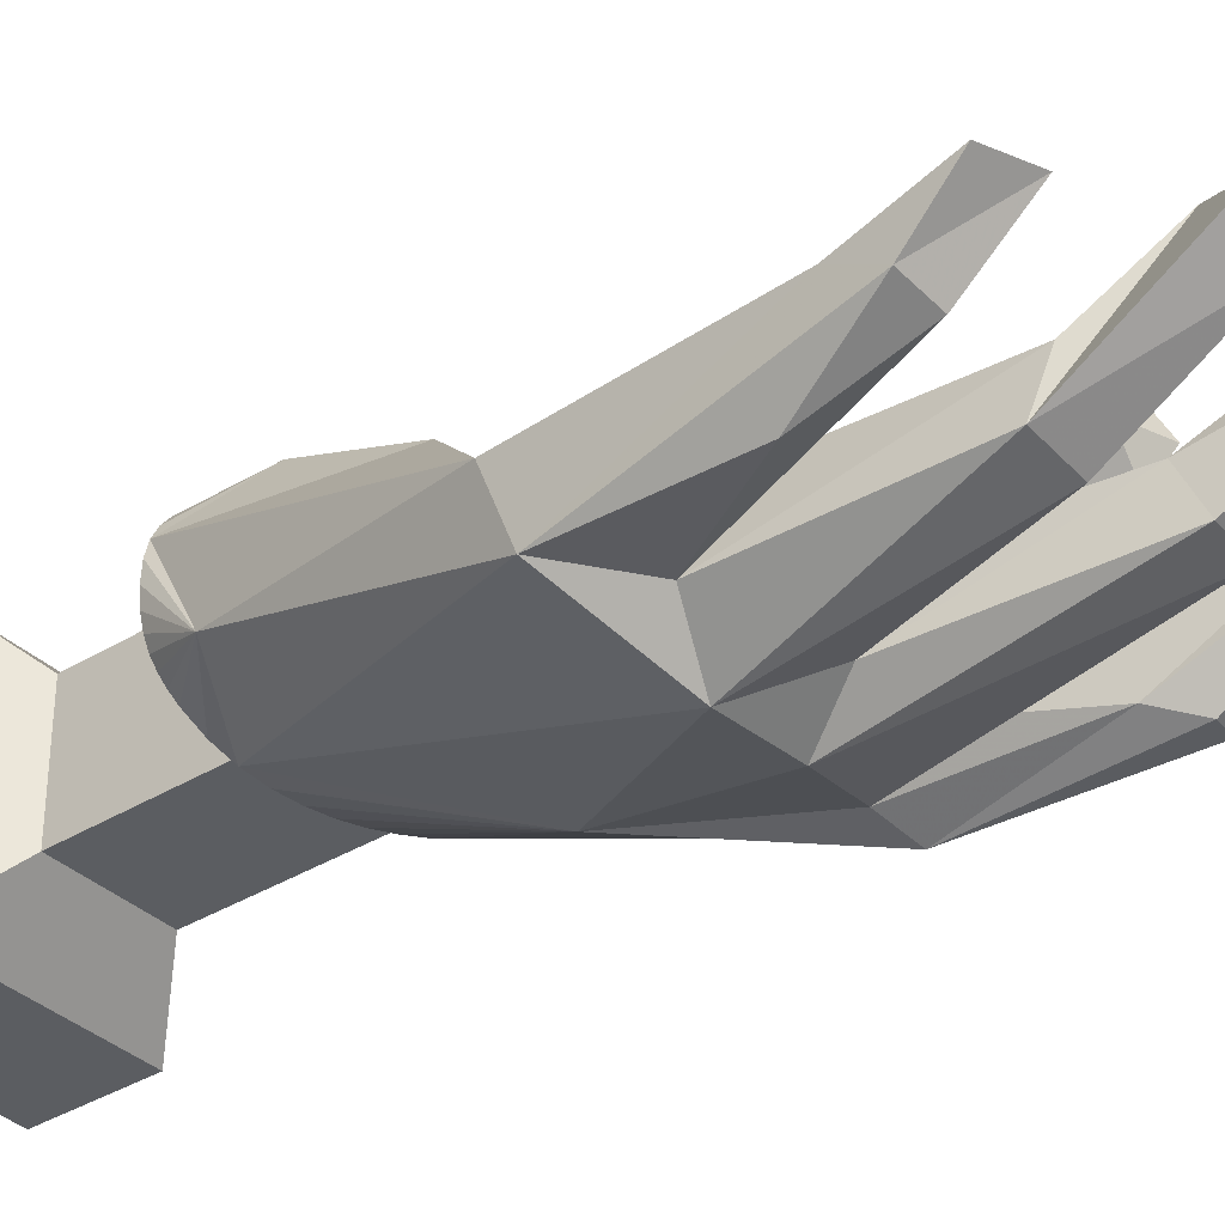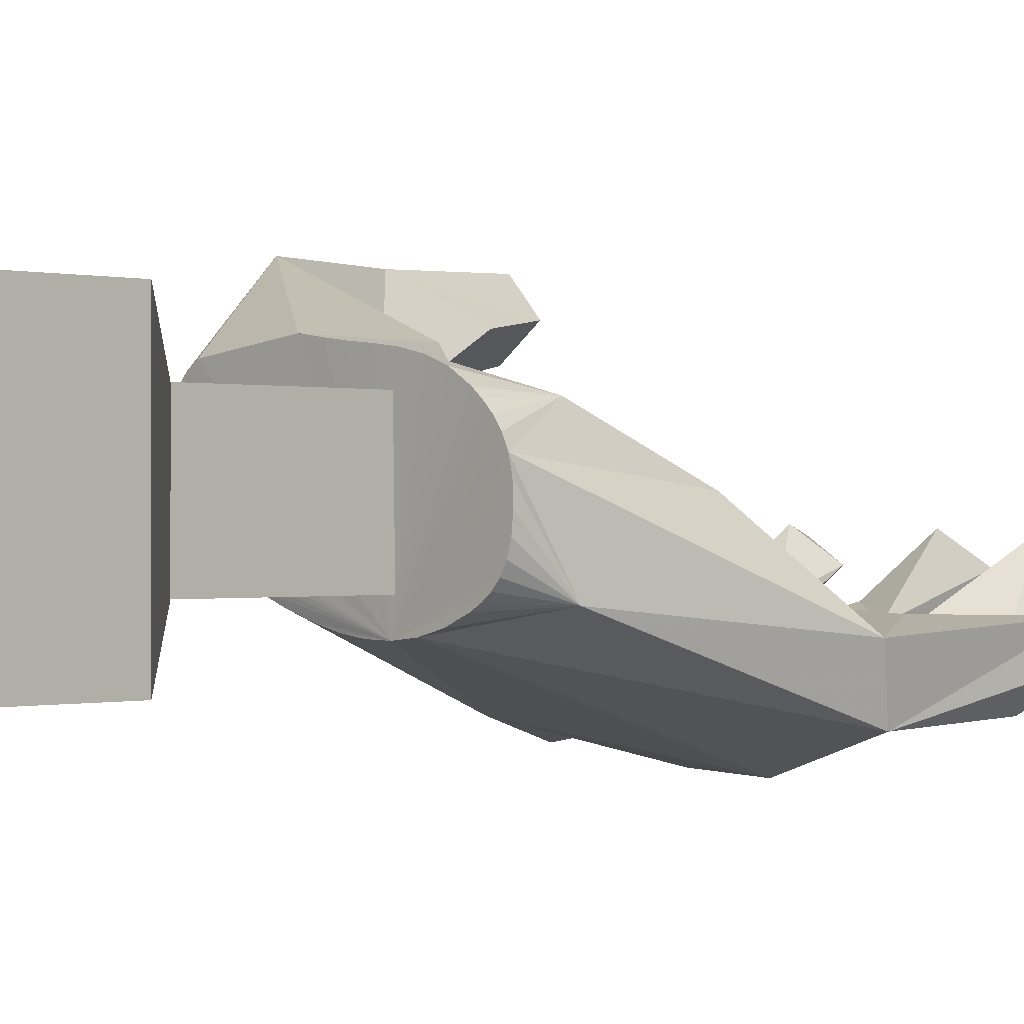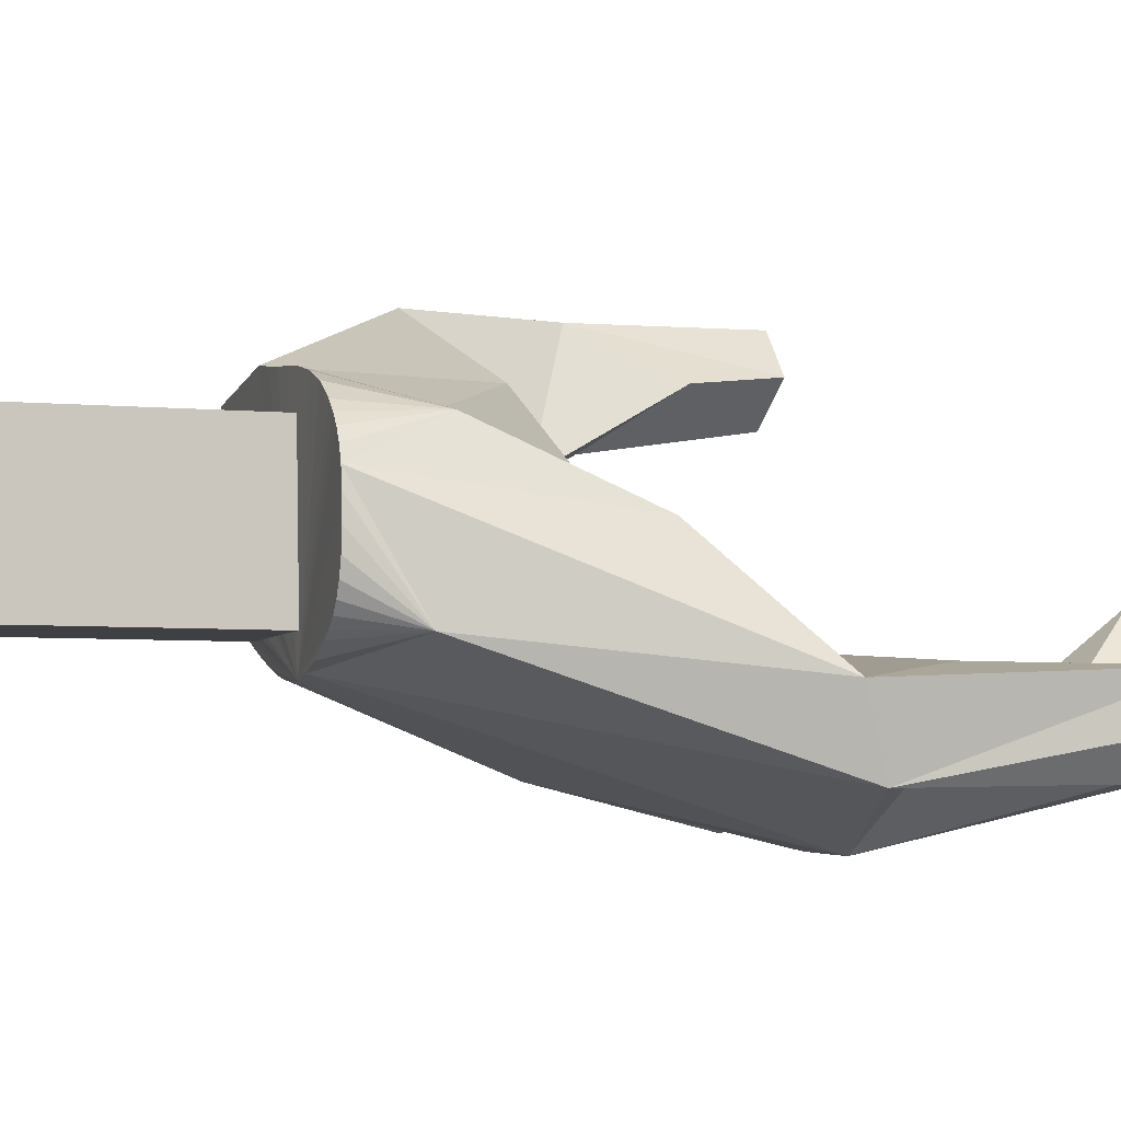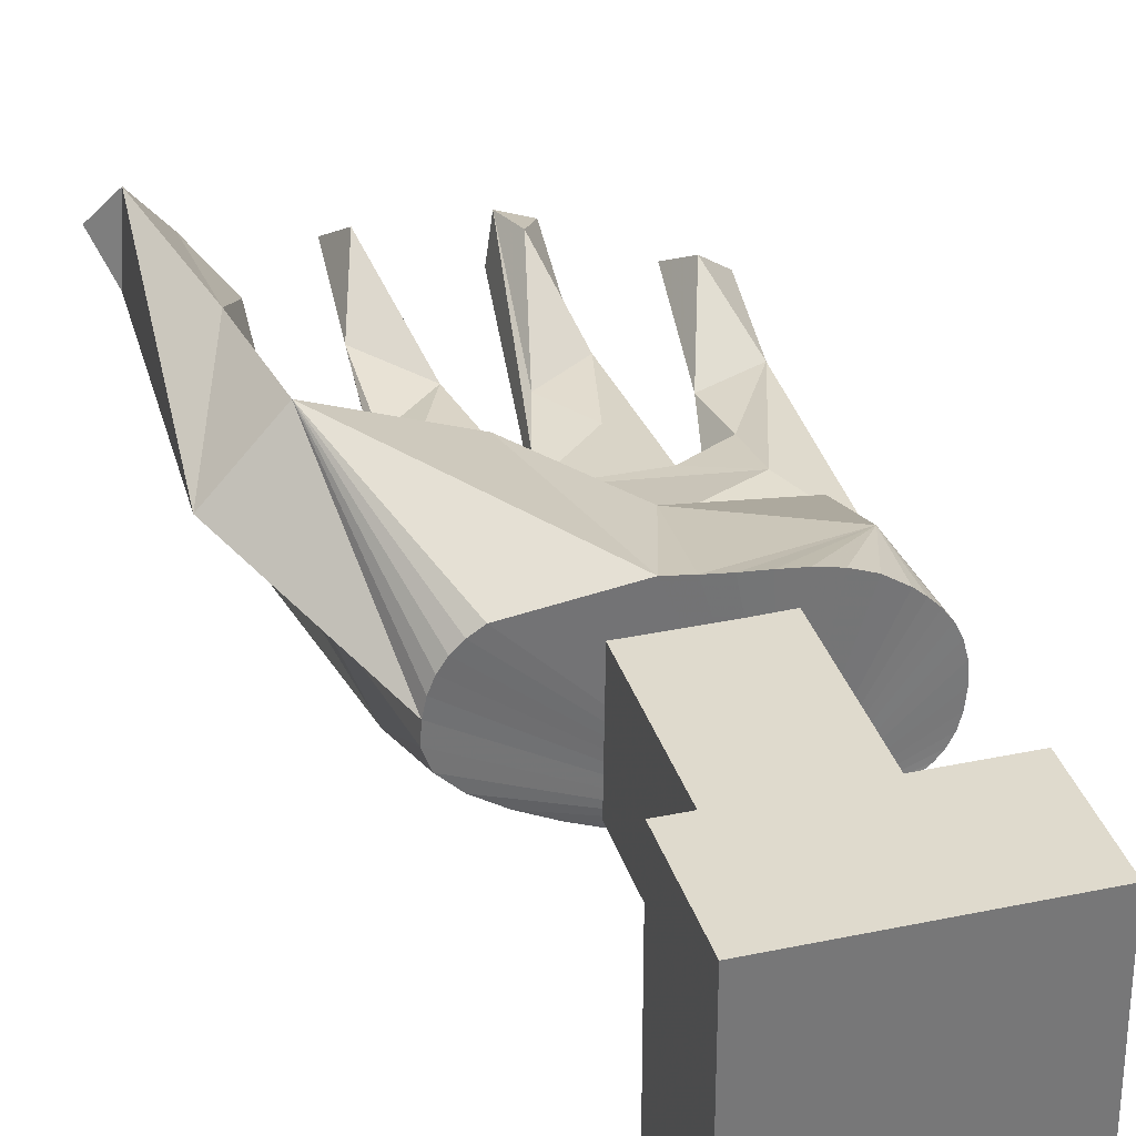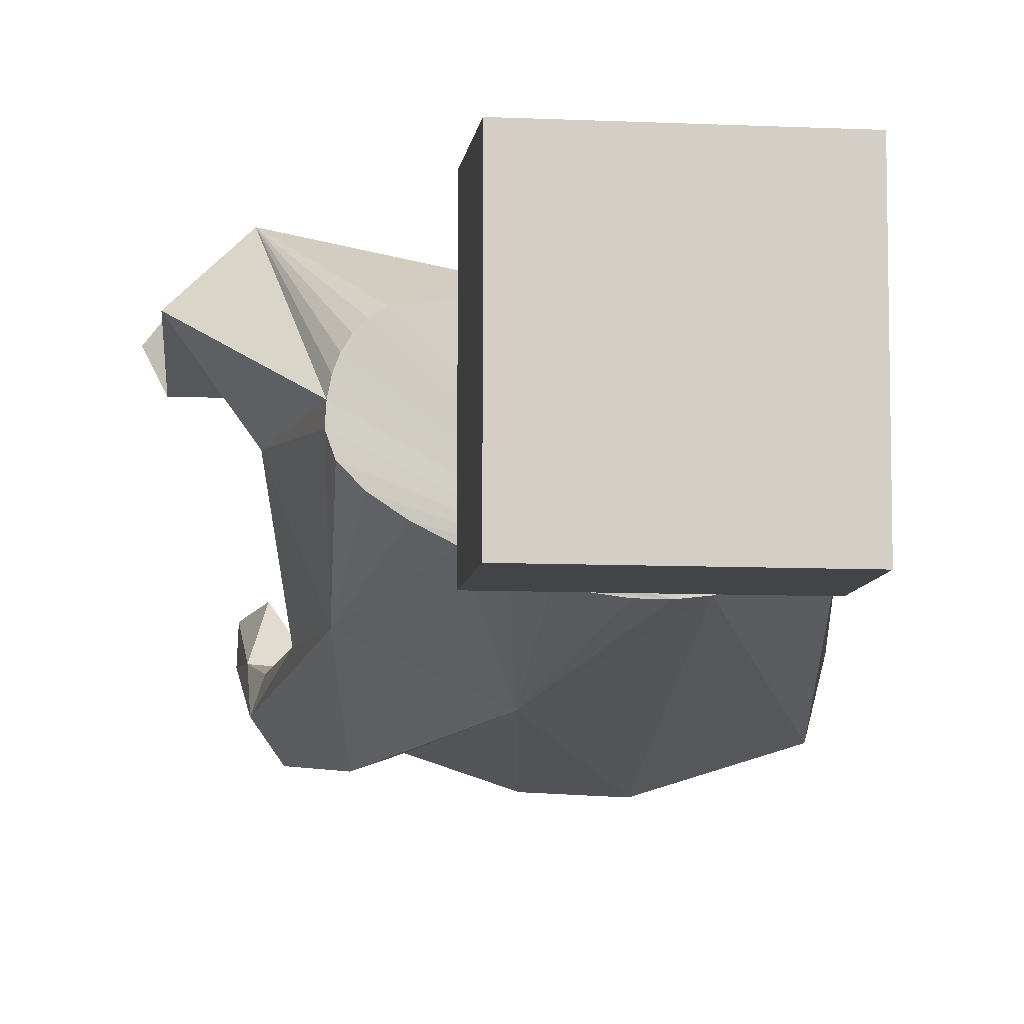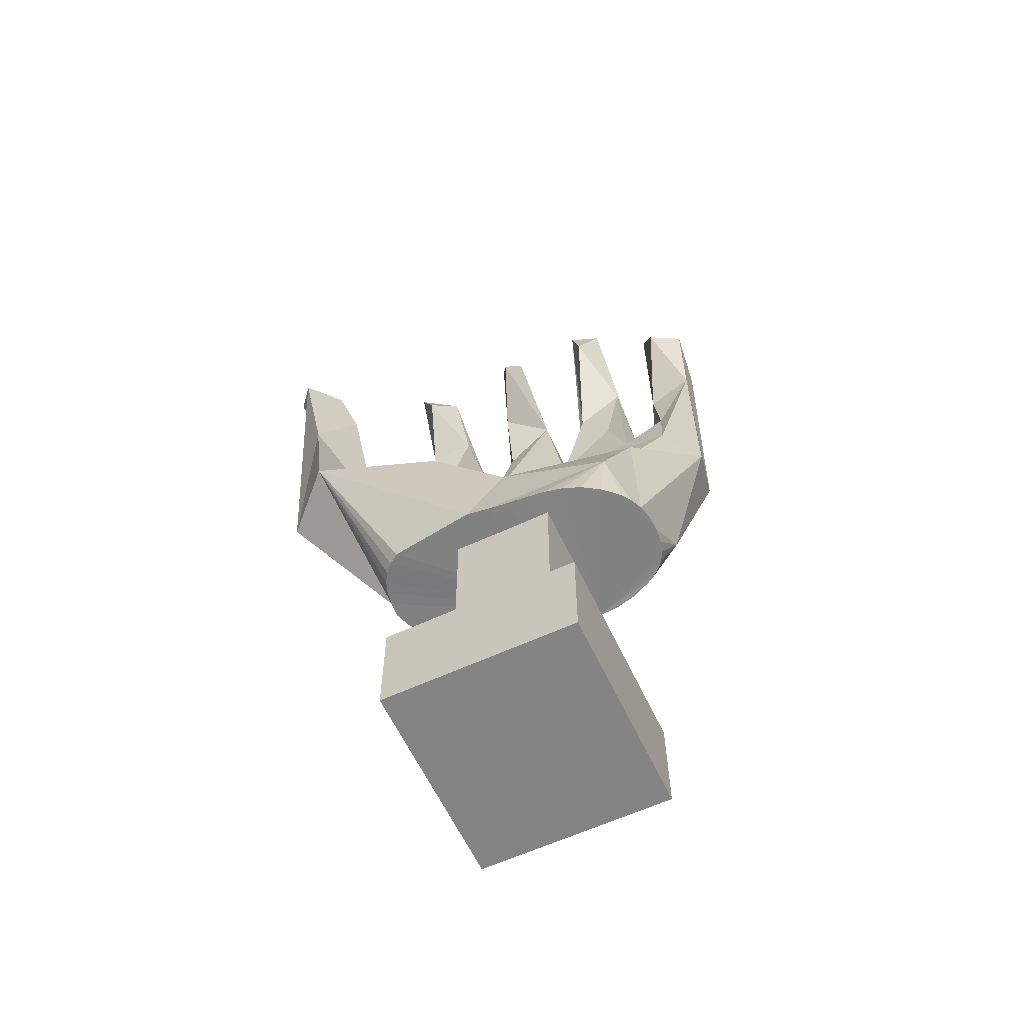
<metadata>
{"format":"obj","ext":"obj","renderer":"f3d","projection":"perspective","resolution":1024,"background":"white","views":[{"elev":-35.5,"azim":129.2,"up":"+Z"},{"elev":-0.1,"azim":44.4,"up":"+Z"},{"elev":-4.6,"azim":71.8,"up":"+Z"},{"elev":32.9,"azim":-16.4,"up":"+Z"},{"elev":-8.3,"azim":-7.3,"up":"+Z"},{"elev":-61.3,"azim":25.1,"up":"+Y"}]}
</metadata>
<code>
v -49.78 121.5 23.75
v -8.021 176.8 -49.98
v -1.463 121 33.15
v -53.04 122.4 -3.021
v 5.961 261.8 -32.51
v -60.62 316.7 -26.03
v -21.08 326.9 -26.82
v 73.13 308.6 -36.81
v 22.58 353.3 -10.69
v 45.63 121.4 -22.71
v 53.26 121.6 8.003
v 71.89 220 -31.57
v -27.5 255 -26.15
v -57.58 289.9 -31.23
v 17.95 122.4 -31.14
v -62.89 196 19.21
v -46.64 122.7 -9.399
v -65.46 177.4 7.789
v -84.1 258.3 33.68
v 26.51 234.9 -65.33
v -72.59 207 55.44
v -9.398 121 34.32
v -27.09 123.3 -20.55
v 28.55 121.8 28.73
v -82.26 259.9 57.31
v -42.17 233.2 -20.58
v 34.56 121.5 -28.13
v 36.14 314.8 -31.79
v -16.59 123.5 -24.81
v 54.53 121.4 2.833
v 35.6 122 25.94
v -67.79 166.9 56.32
v 60.46 310.1 -39.63
v -52.27 121.8 19.77
v -13.51 349.6 -8.047
v 51.03 121.4 -17.48
v -52.45 291 -54.43
v -61.06 355 -10.62
v 56.87 245.8 -27.15
v 9.423 122.9 -30.97
v -71.46 260.2 44.99
v -2.047 311.7 -32.16
v 21.19 121.5 30.41
v -20.99 294.4 -32.74
v 57.12 329.6 -17.91
v -9.54 368 -18.67
v 51.21 121.7 12.24
v 42.35 121.4 -24.7
v 38.65 257.6 -29.93
v 0.1626 235.7 -64.21
v -17.87 317.9 -48.31
v -90.4 264.1 47.55
v -37.55 123 -15.33
v 19.94 308.9 -49.01
v 63.08 317.4 -10.67
v 74.48 325.6 -20.82
v -70.08 209.1 25.24
v -36.38 281.4 -51.36
v -55.43 122.3 3.55
v -61.46 286.1 -42.49
v 53.61 289.6 -31.43
v -25.55 179 34.89
v 56.43 267.9 -30.59
v -54.03 338.1 -6.987
v -55.05 122.3 9.725
v 6.067 121 32.18
v 36.23 308.2 -46.27
v -25.37 251.1 -47.05
v -28.04 228.7 -55.7
v 29.37 284.2 -32.52
v -4.247 318.4 -47.12
v 19.58 350.1 -24.4
v -46.53 121.2 27.08
v -45.73 350.4 -17.95
v 26.36 338.4 -9.093
v 54.85 121.4 -3.5
v 0.9364 123.3 -29.84
v 67.85 226.3 -52.53
v 43.53 241 -50.93
v -88.52 163.8 36.2
v -54.01 122 15.12
v 54.26 121.4 -9.242
v -44.74 292 -54.86
v 44.05 146.9 20.23
v 64 278.5 -51.32
v 56.67 139.3 -23.43
v 48.56 121.4 -20.37
v -61.94 348.1 -23.8
v 48.57 121.9 15.77
v 2.02 157.2 26.08
v 8.959 217.9 -22.8
v -42.45 121 29.83
v 34.11 354.7 -15.54
v 13.66 121.2 31.41
v -49.52 179.3 -31.97
v -40.6 231.9 -59.95
v -42.69 319.2 -27.02
v -7.357 123.6 -27.86
v 26.38 121.9 -30.24
v -54.6 230.7 -30.58
v 72.5 293.5 -28.15
v 8.33 252.5 -53.51
v 42.23 122 21.61
v 49.62 190.3 0.486
v 52.96 121.4 -13.83
v 17.15 300.8 -31.4
v -18.62 363.4 -17.06
v 45.51 122 18.81
v -63.29 234.1 41.54
o Line03.1
f 67 28 79
f 13 68 97
f 45 55 56
f 89 47 84
f 97 6 14
f 27 86 48
f 2 96 69
f 70 5 49
f 76 82 86
f 44 13 42
f 32 80 65
f 37 96 60
f 84 11 104
f 87 10 86
f 68 69 58
f 102 106 9
f 25 80 21
f 70 49 28
f 13 14 26
f 102 72 54
f 86 99 78
f 42 71 46
f 62 90 26
f 68 13 44
f 102 5 106
f 105 36 86
f 2 95 96
f 58 69 96
f 60 100 14
f 73 32 1
f 42 7 44
f 20 67 79
f 32 62 16
f 57 18 80
f 50 71 102
f 93 75 67
f 102 42 5
f 7 107 51
f 99 2 20
f 11 84 47
f 2 15 40
f 19 25 52
f 16 26 100
f 46 71 51
f 45 8 33
f 61 45 33
f 6 88 60
f 16 100 18
f 28 106 70
f 25 21 41
f 86 11 30
f 63 39 101
f 2 23 95
f 65 81 32
f 21 32 16
f 66 94 84
f 64 74 38
f 8 45 56
f 77 98 2
f 84 94 43
f 2 98 29
f 74 64 97
f 10 48 86
f 79 49 63
f 2 29 23
f 18 57 16
f 80 19 57
f 78 8 101
f 90 91 26
f 95 53 17
f 8 78 85
f 28 67 75
f 16 109 21
f 58 83 74
f 104 12 91
f 20 54 67
f 18 95 59
f 71 42 102
f 92 32 73
f 41 109 19
f 53 95 23
f 59 65 18
f 78 79 85
f 43 24 84
f 3 66 84
f 100 26 14
f 41 21 109
f 35 107 7
f 46 35 42
f 2 50 20
f 12 104 11
f 80 32 21
f 51 107 46
f 74 83 37
f 96 83 58
f 16 57 109
f 61 101 55
f 5 39 49
f 108 84 103
f 108 89 84
f 88 38 74
f 79 63 61
f 61 63 101
f 79 78 20
f 93 72 9
f 62 32 22
f 34 32 81
f 40 77 2
f 60 14 6
f 6 64 38
f 42 13 5
f 91 12 39
f 58 97 68
f 12 86 78
f 20 50 102
f 91 39 5
f 36 87 86
f 61 33 79
f 91 5 13
f 6 97 64
f 49 79 28
f 39 63 49
f 95 4 59
f 57 19 109
f 31 103 84
f 65 80 18
f 37 88 74
f 75 9 106
f 30 76 86
f 101 12 78
f 51 68 7
f 68 44 7
f 11 86 12
f 101 39 12
f 100 60 95
f 75 93 9
f 56 101 8
f 69 51 50
f 25 41 52
f 3 84 90
f 69 68 51
f 80 25 19
f 45 61 55
f 88 6 38
f 107 35 46
f 93 67 72
f 85 79 33
f 16 62 26
f 86 27 99
f 24 31 84
f 50 2 69
f 52 41 19
f 78 99 20
f 7 42 35
f 54 72 67
f 96 95 60
f 83 96 37
f 101 56 55
f 90 84 104
f 85 33 8
f 20 102 54
f 104 91 90
f 71 50 51
f 97 58 74
f 106 5 70
f 26 91 13
f 105 86 82
f 9 72 102
f 60 88 37
f 2 99 15
f 34 1 32
f 22 3 90
f 95 18 100
f 97 14 13
f 90 62 22
f 95 17 4
f 106 28 75
f 22 32 92
f 15 99 27 48 10 87 36 105 82 76 30 11 47 89 108 103 31 24 43 94 66 3 22 92 73 1 34 81 65 59 4 17 53 23 29 98 77 40
v -36.6 2.253 39.96
v -36.6 41.79 39.96
v 36.6 2.253 39.96
v 36.6 41.79 39.96
v 36.6 2.253 -39.96
v 36.6 41.79 -39.96
v -36.6 2.253 -39.96
v -36.6 41.79 -39.96
v -19.37 61.03 21.43
v 19.37 61.03 21.43
v 19.37 61.03 -21.43
v -19.37 61.03 -21.43
v -19.37 152.5 21.43
v 19.37 152.5 21.43
v 19.37 152.5 -21.43
v -19.37 152.5 -21.43
o Cube
f 112 113 111 110
f 114 115 113 112
f 116 117 115 114
f 110 111 117 116
f 123 124 125 122
f 114 112 110 116
f 121 117 111 118
f 120 115 117 121
f 119 113 115 120
f 118 111 113 119
f 125 121 118 122
f 124 120 121 125
f 123 119 120 124
f 122 118 119 123

</code>
